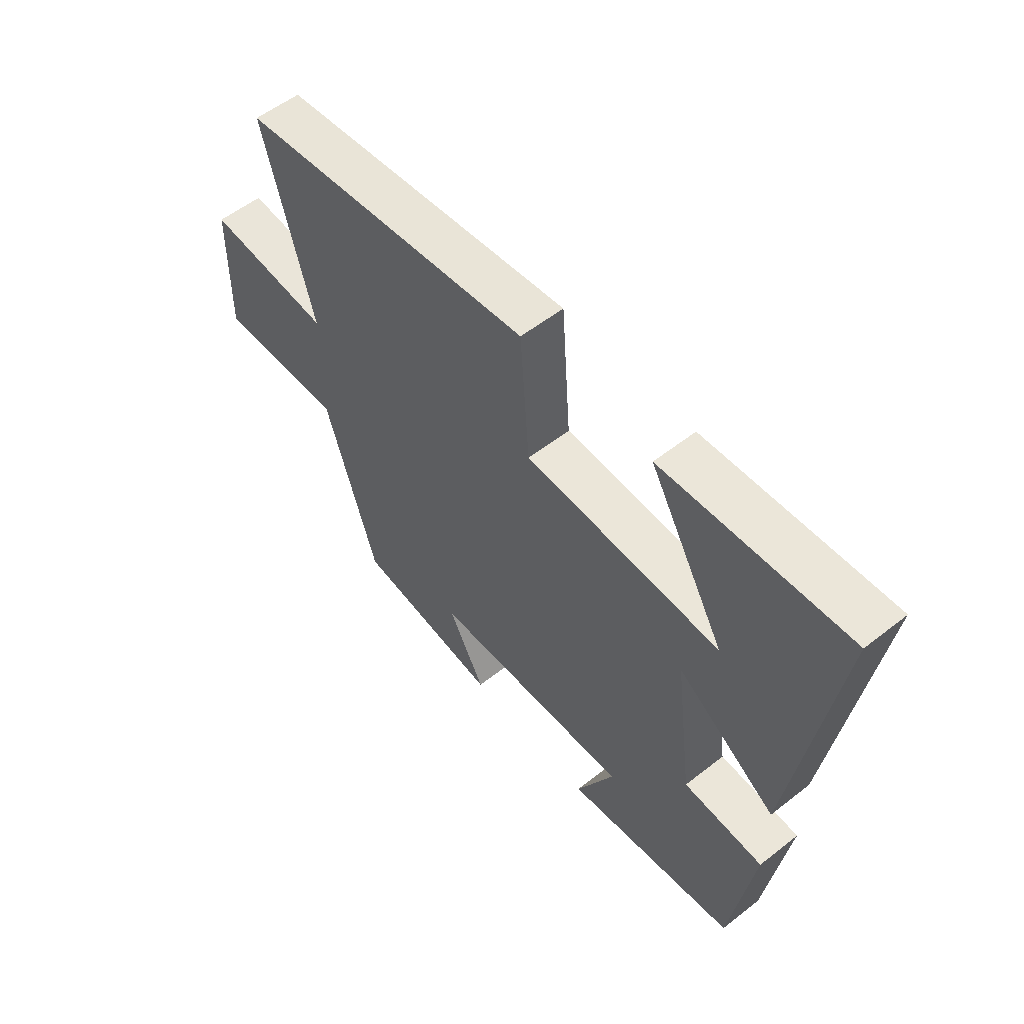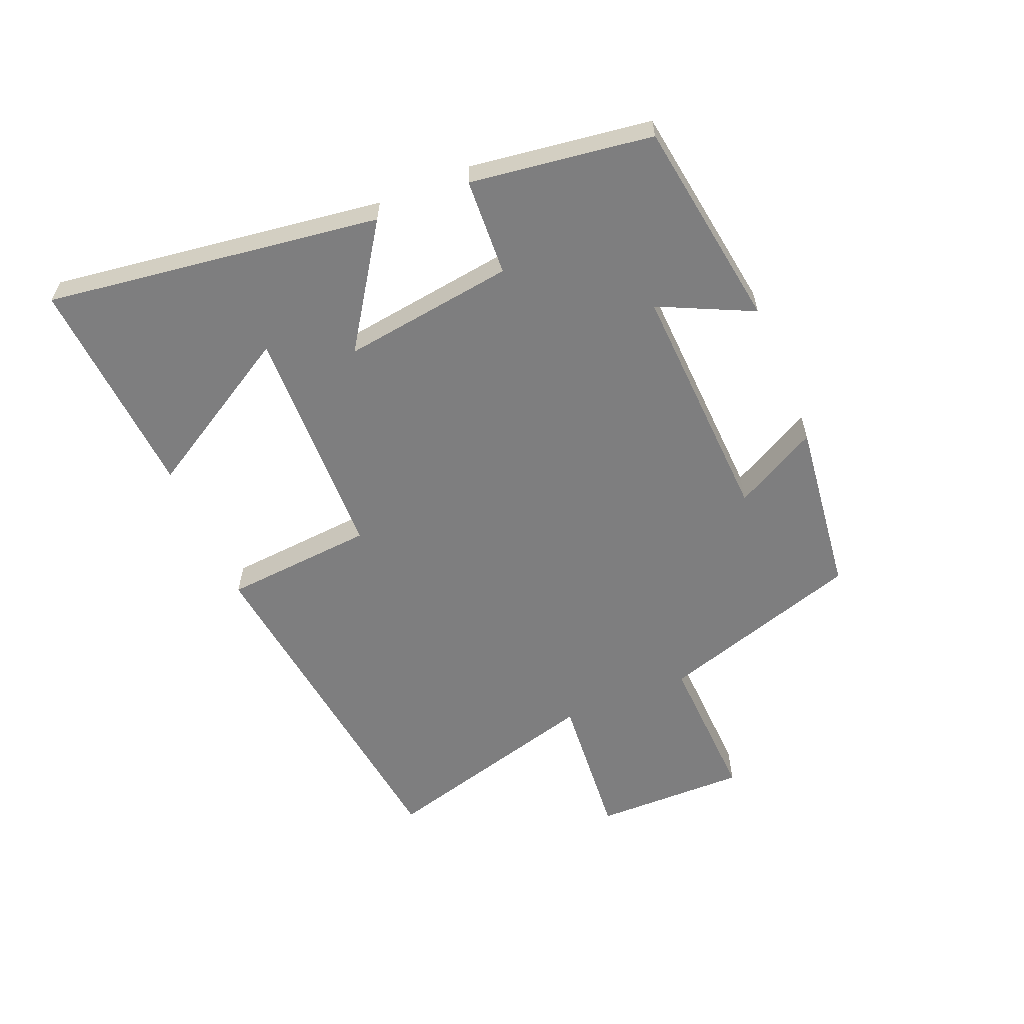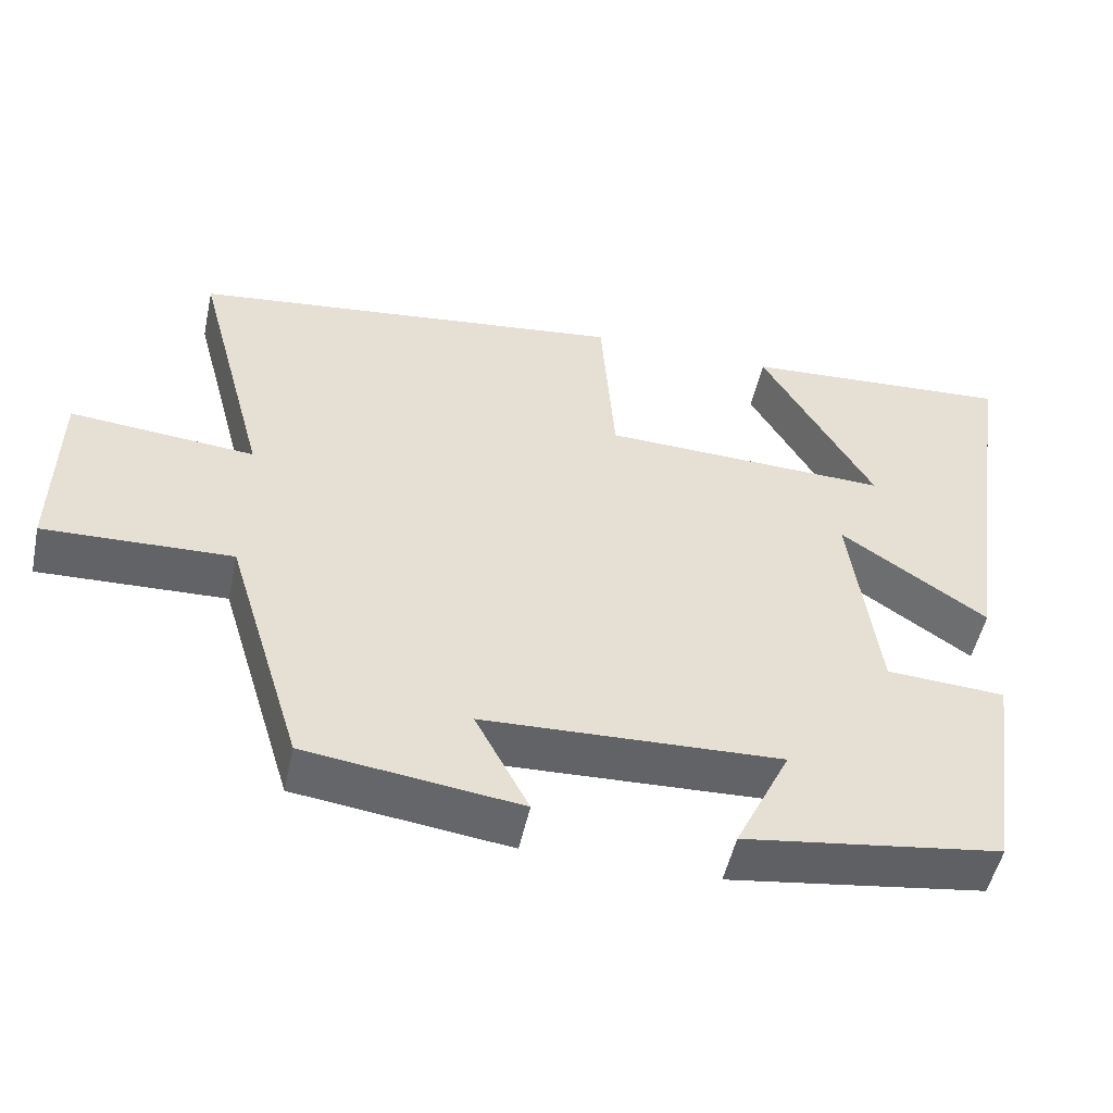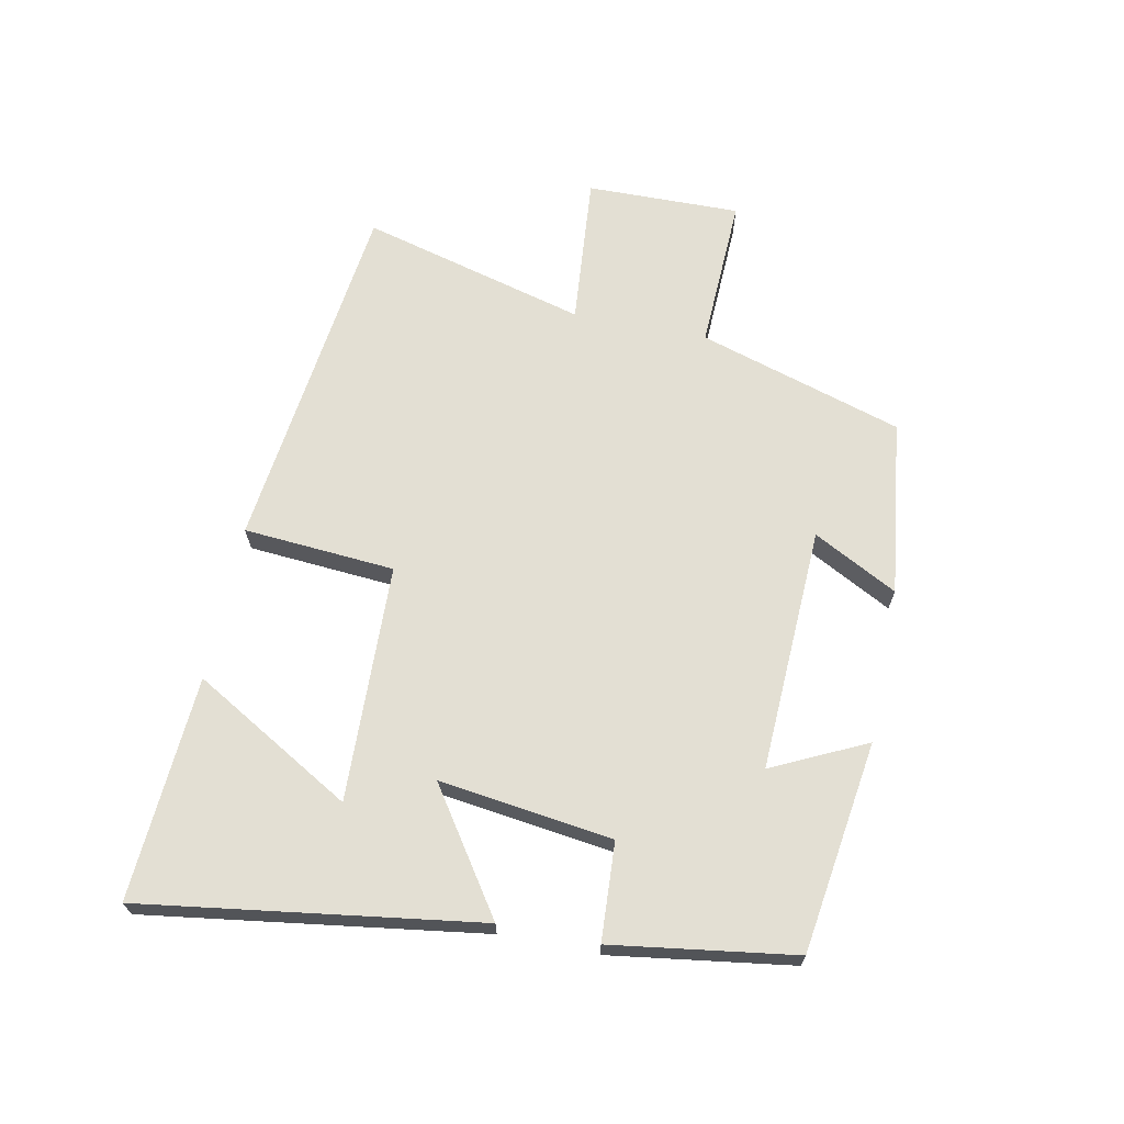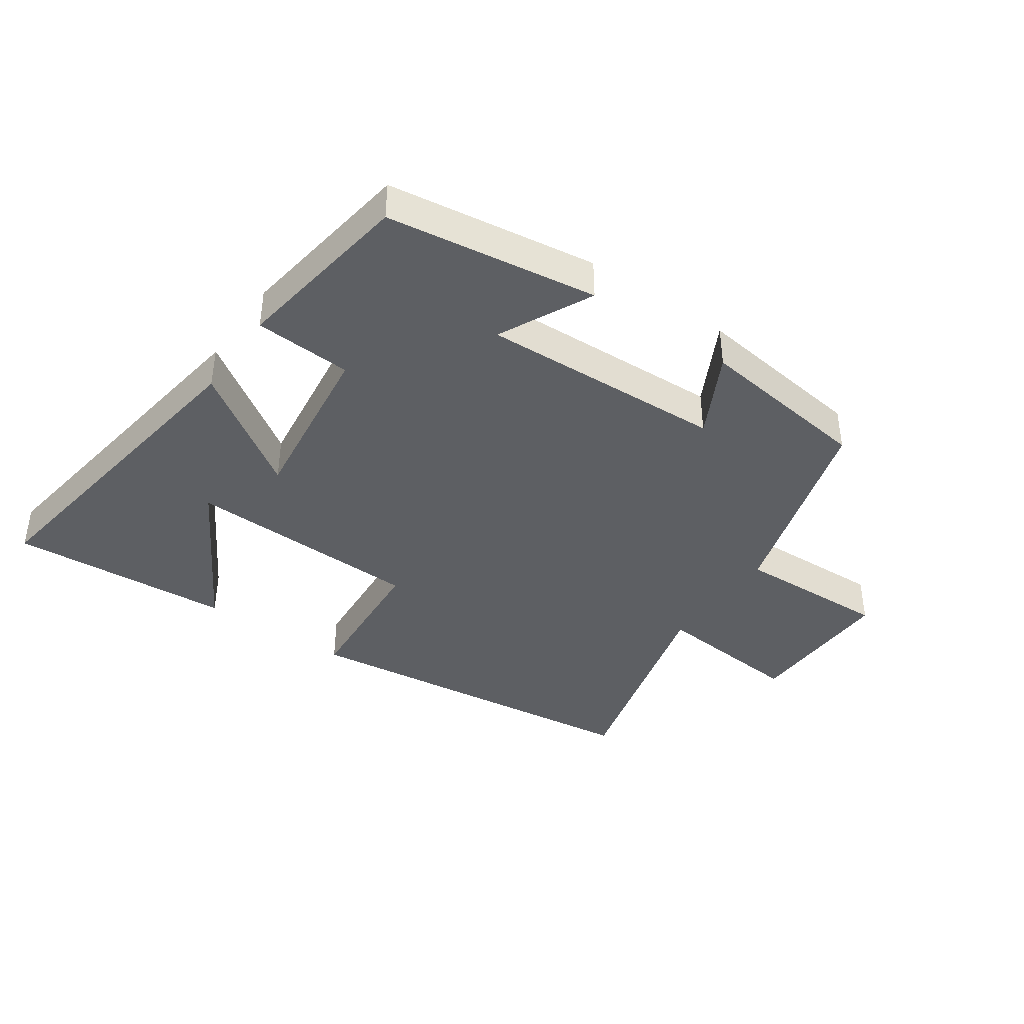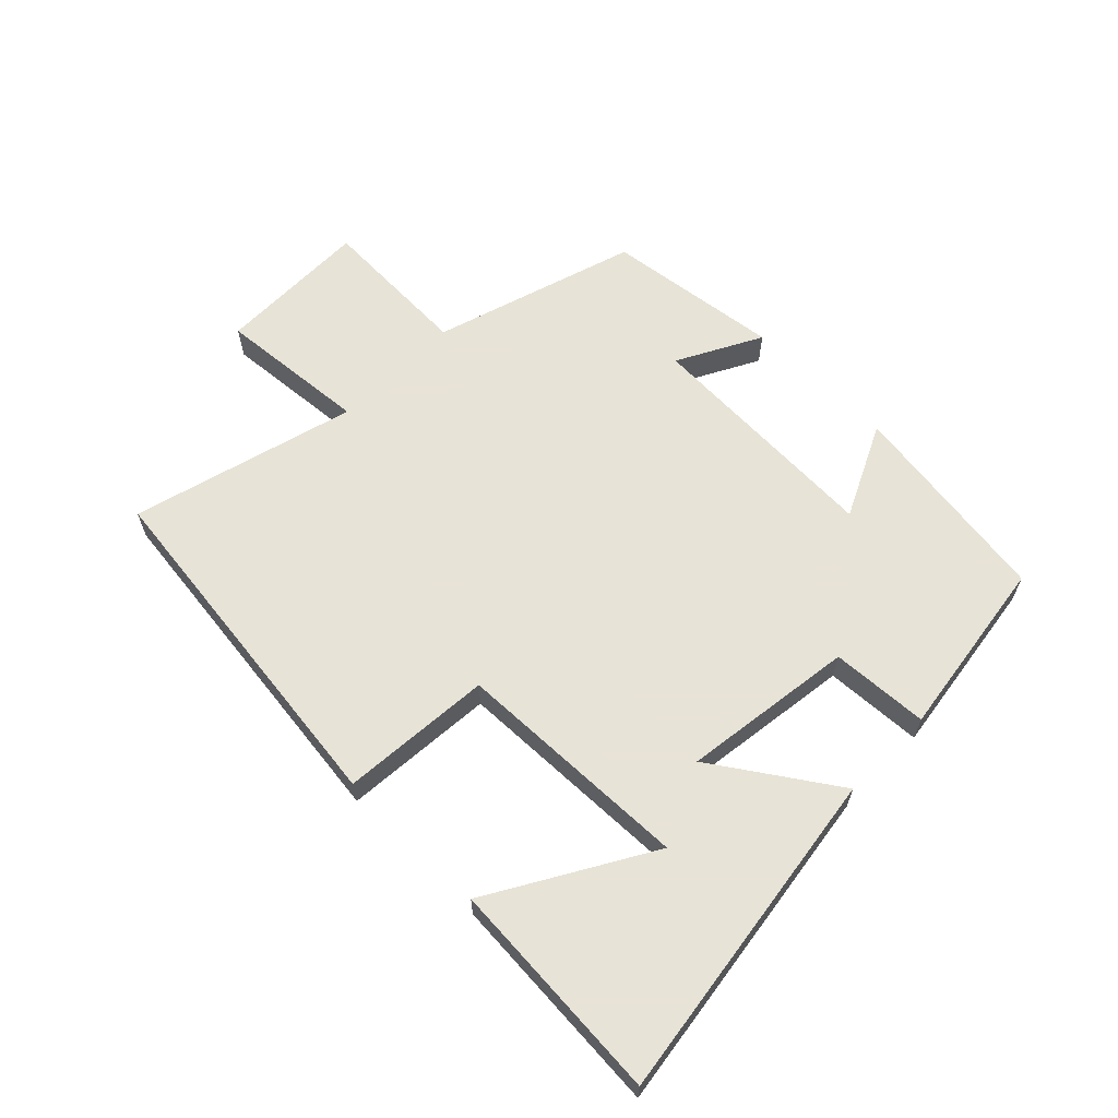
<metadata>
{"format":"obj","ext":"obj","renderer":"f3d","projection":"perspective","resolution":1024,"background":"white","views":[{"elev":55.8,"azim":50.5,"up":"+Z"},{"elev":-59.4,"azim":112.9,"up":"+Y"},{"elev":-51.1,"azim":-12.2,"up":"+Z"},{"elev":67.1,"azim":101.4,"up":"+Y"},{"elev":-40.1,"azim":145.1,"up":"+Y"},{"elev":62.6,"azim":44.7,"up":"+Y"}]}
</metadata>
<code>
v 0.577 0.07 0.523
v 0.5 0.07 -0.009
v 0.309 0.07 0.12
v 0.345 0.07 -0.154
v 0.5 0.07 -0.163
v 0.458 0.07 -0.452
v 0.124 0.07 -0.5
v 0.196 0.07 -0.351
v -0.192 0.07 -0.367
v -0.122 0.07 -0.5
v -0.401 0.07 -0.464
v -0.5 0.07 -0.14
v -0.745 0.07 -0.149
v -0.741 0.07 0.095
v -0.5 0.07 0.074
v -0.595 0.07 0.431
v -0.025 0.07 0.5
v -0.007 0.07 0.26
v 0.369 0.07 0.248
v 0.223 0.07 0.5
v 0.577 0 0.523
v 0.5 0 -0.009
v 0.309 0 0.12
v 0.345 0 -0.154
v 0.5 0 -0.163
v 0.458 0 -0.452
v 0.124 0 -0.5
v 0.196 0 -0.351
v -0.192 0 -0.367
v -0.122 0 -0.5
v -0.401 0 -0.464
v -0.5 0 -0.14
v -0.745 0 -0.149
v -0.741 0 0.095
v -0.5 0 0.074
v -0.595 0 0.431
v -0.025 0 0.5
v -0.007 0 0.26
v 0.369 0 0.248
v 0.223 0 0.5
f 19 20 1
f 15 16 17 18
f 15 18 19
f 12 13 14 15
f 11 12 15
f 10 11 15
f 9 10 15
f 8 9 15
f 6 7 8
f 5 6 8
f 4 5 8
f 3 4 8 15
f 19 1 2 3
f 3 15 19
f 21 40 39
f 38 37 36 35
f 39 38 35
f 35 34 33 32
f 35 32 31
f 35 31 30
f 35 30 29
f 35 29 28
f 28 27 26
f 28 26 25
f 28 25 24
f 35 28 24 23
f 23 22 21 39
f 39 35 23
f 1 21 22 2
f 2 22 23 3
f 3 23 24 4
f 4 24 25 5
f 5 25 26 6
f 6 26 27 7
f 7 27 28 8
f 8 28 29 9
f 9 29 30 10
f 10 30 31 11
f 11 31 32 12
f 12 32 33 13
f 13 33 34 14
f 14 34 35 15
f 15 35 36 16
f 16 36 37 17
f 17 37 38 18
f 18 38 39 19
f 19 39 40 20
f 20 40 21 1

</code>
